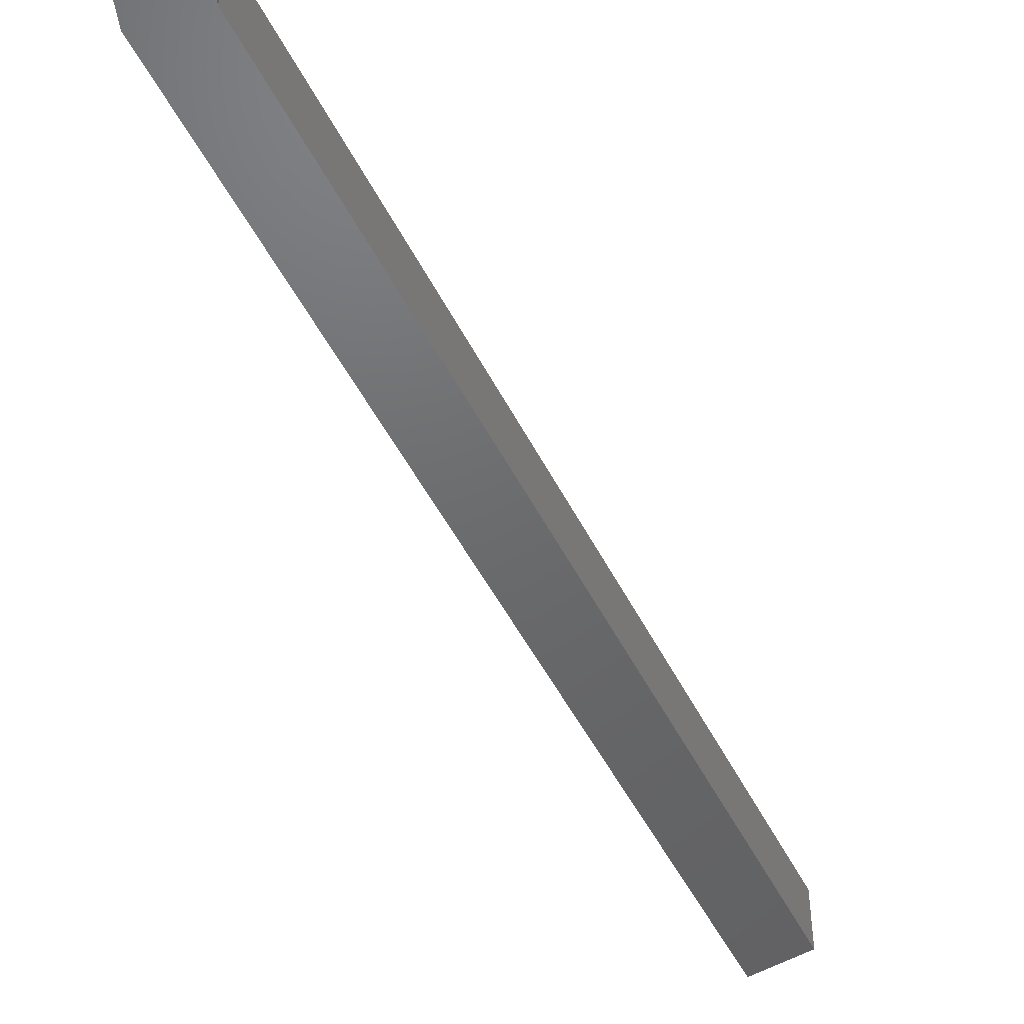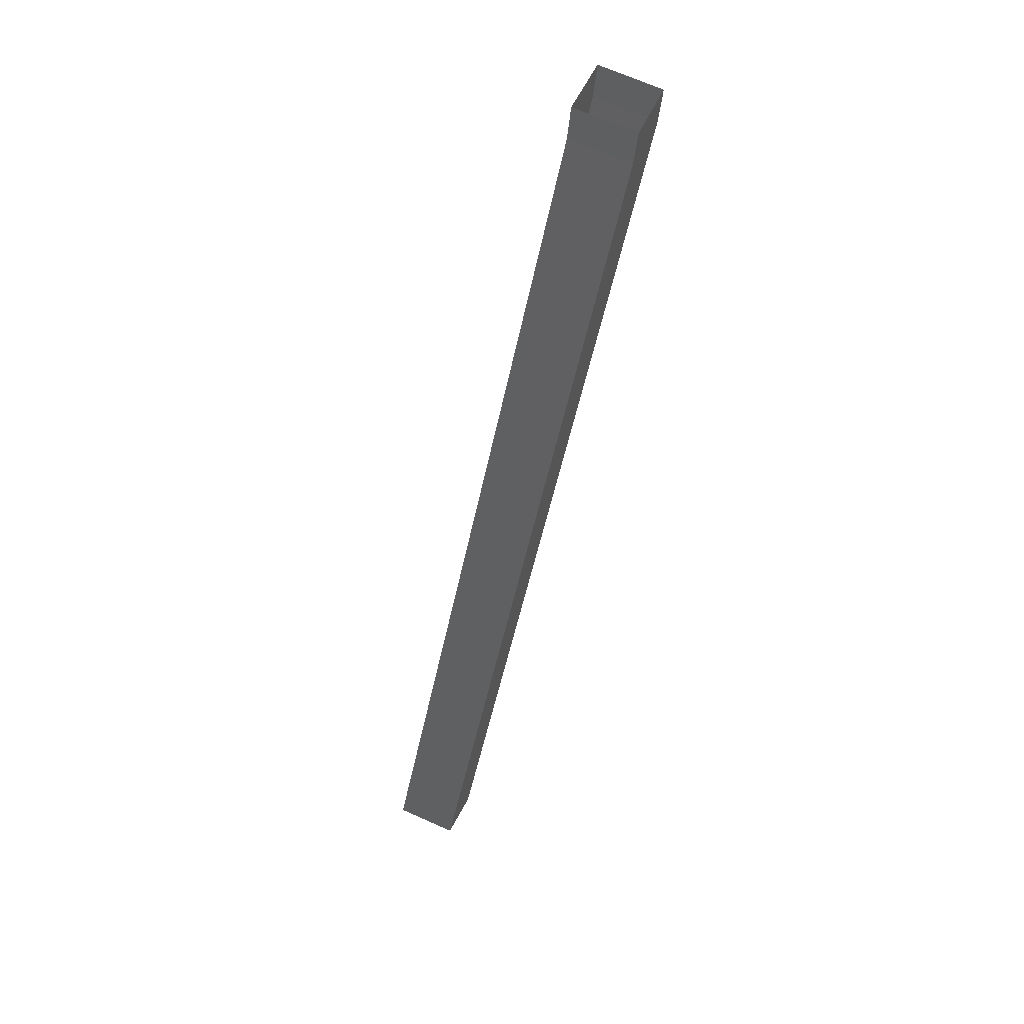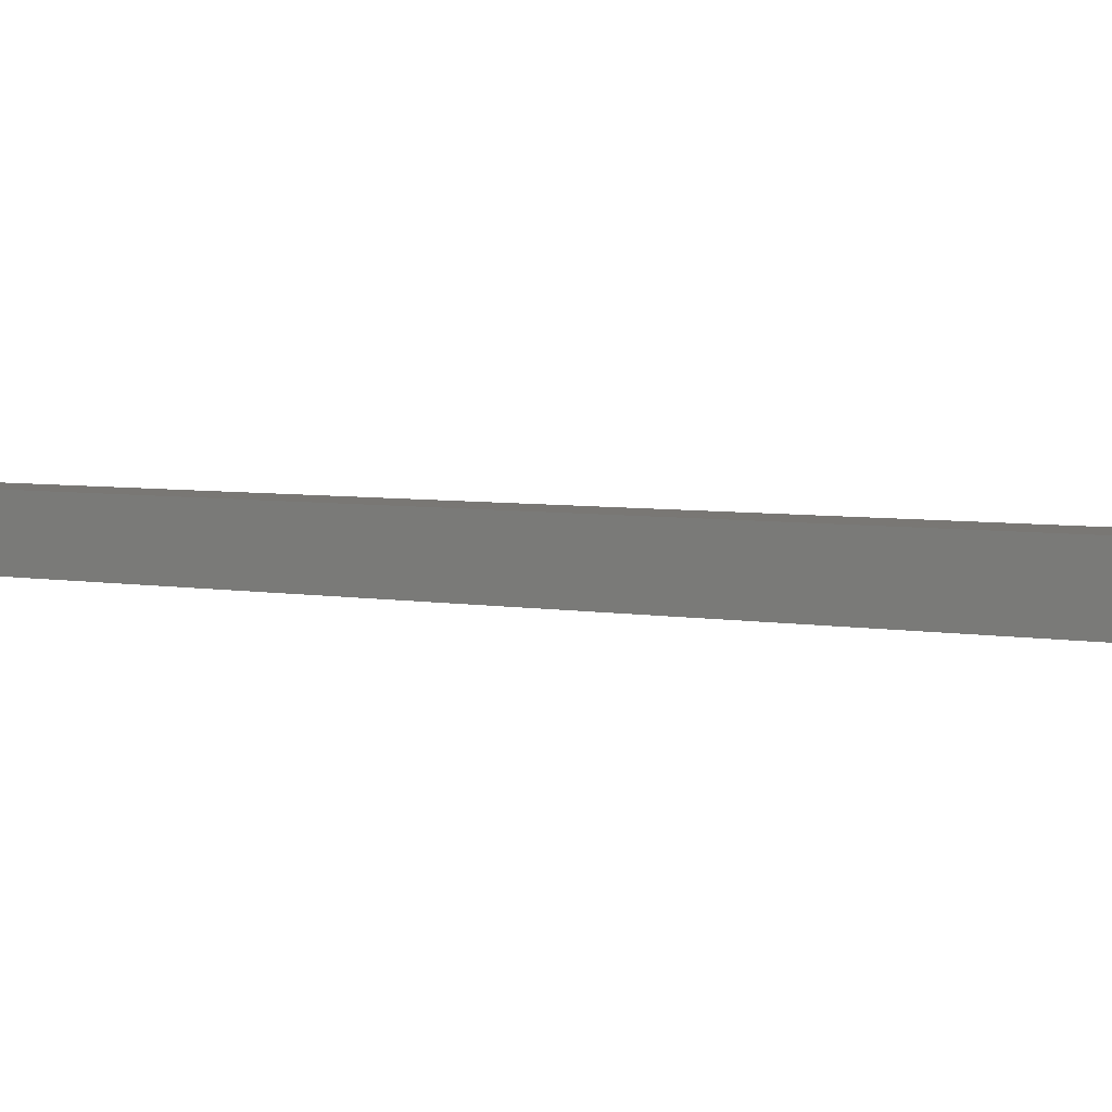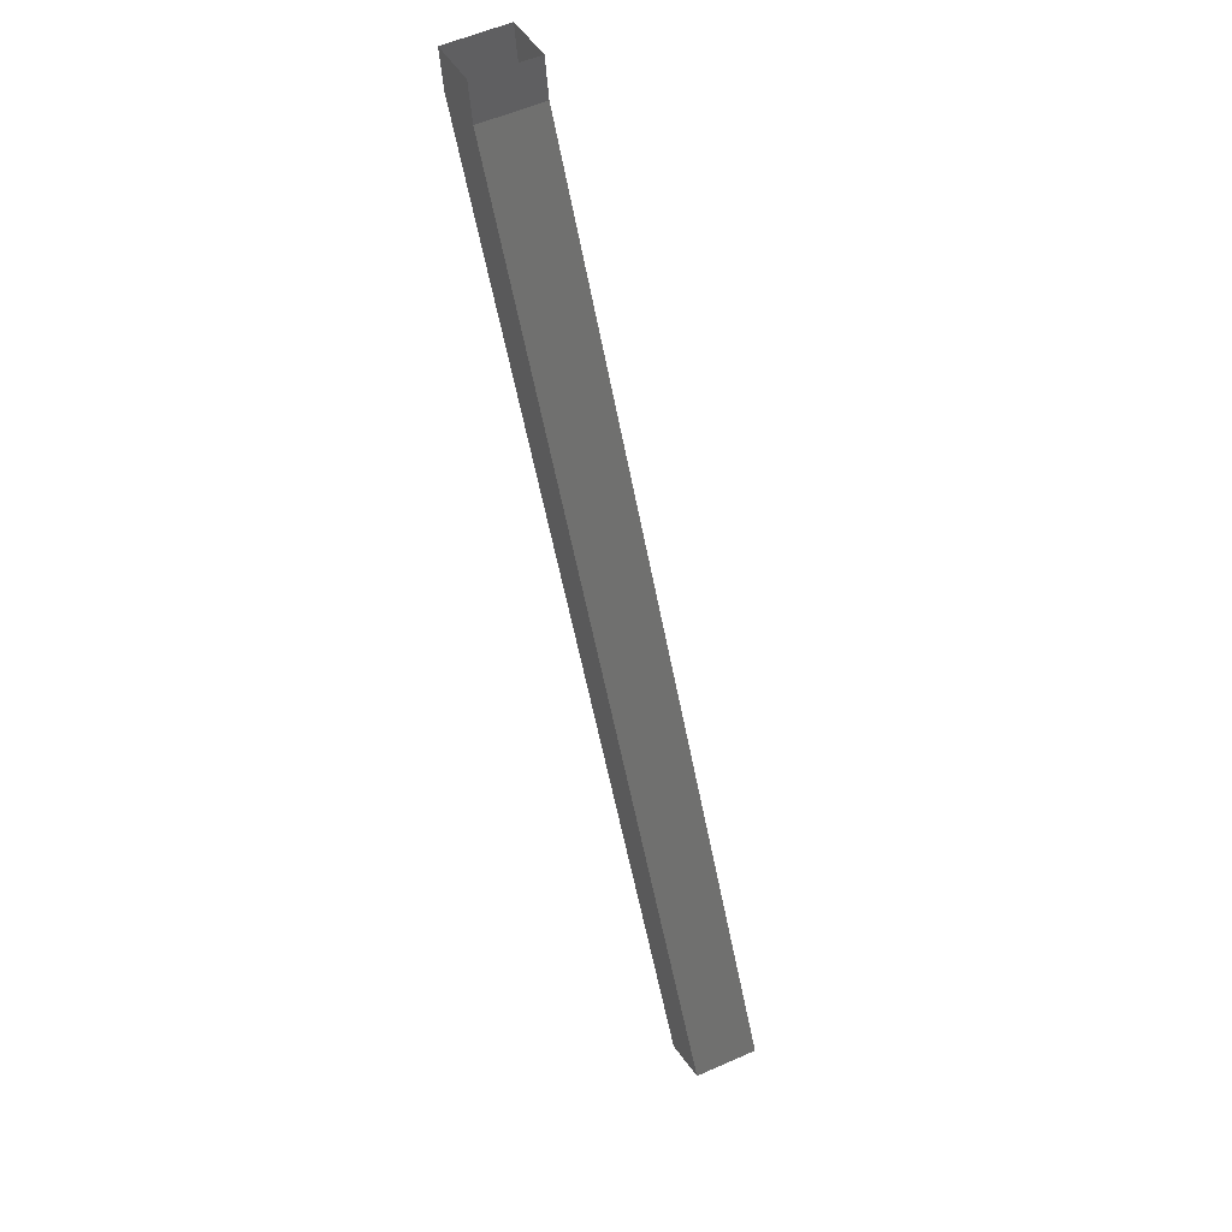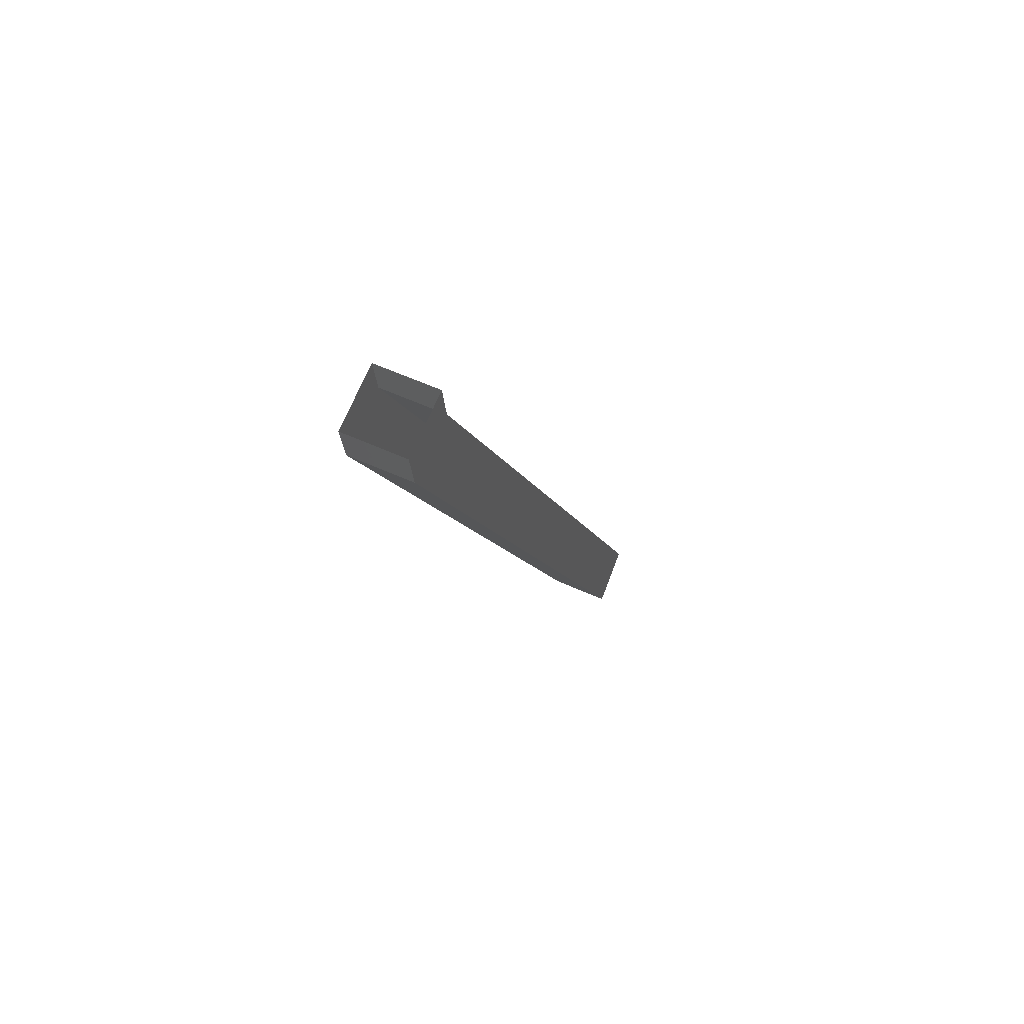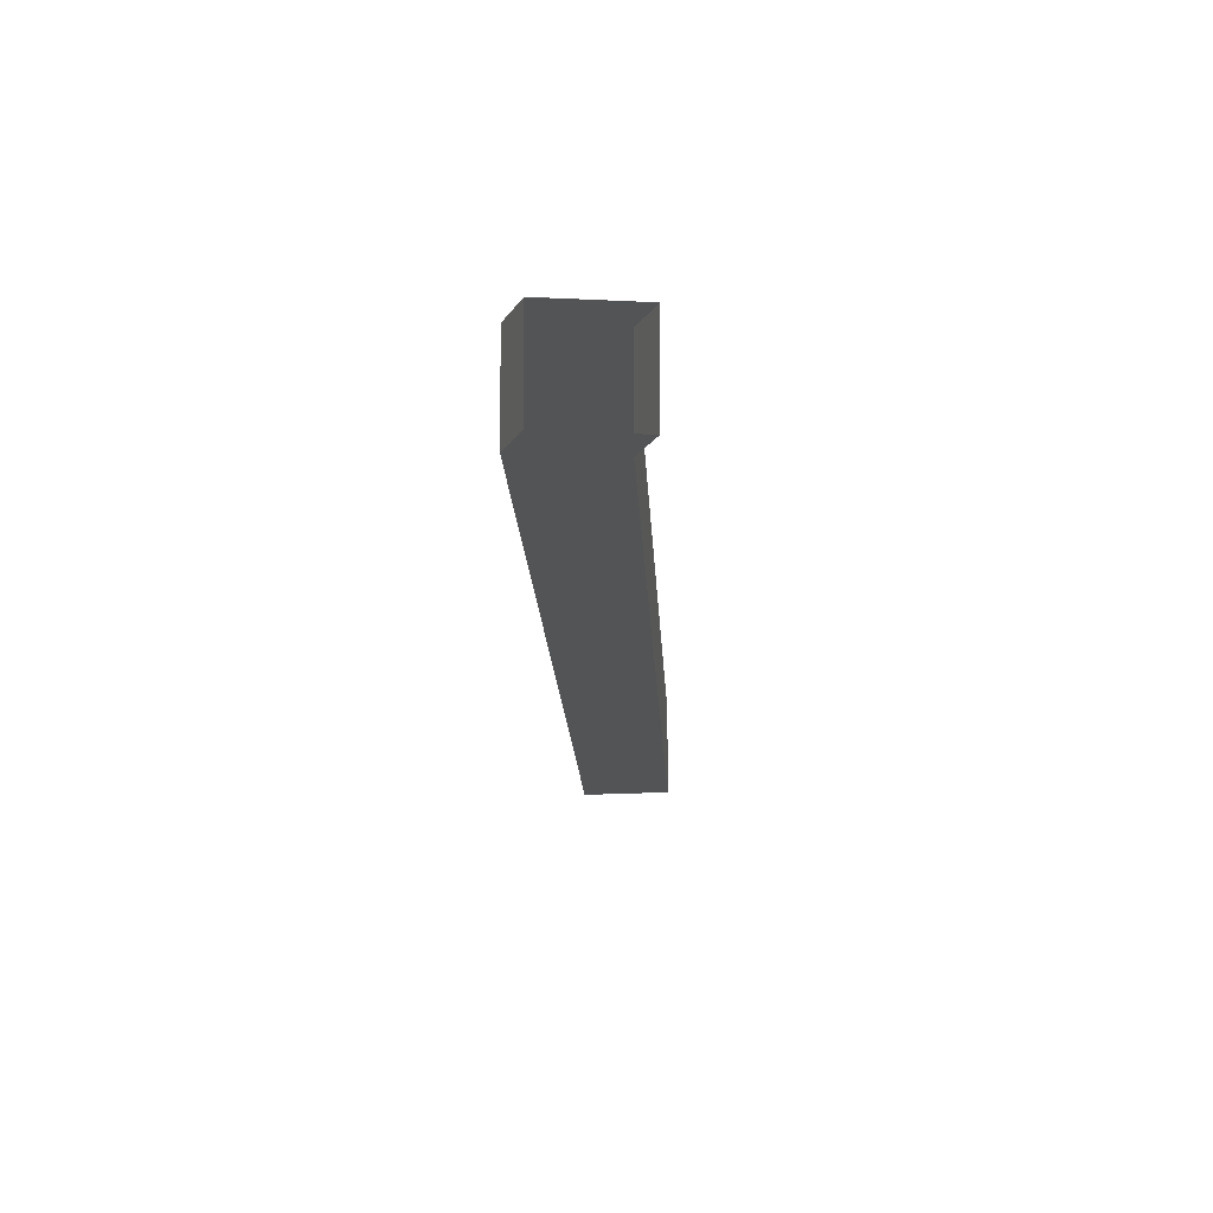
<metadata>
{"format":"stl","ext":"stl","renderer":"f3d","projection":"perspective","resolution":1024,"background":"white","views":[{"elev":-47.9,"azim":178.4,"up":"+Z"},{"elev":69.4,"azim":-66.1,"up":"+Y"},{"elev":4.8,"azim":93.7,"up":"+Z"},{"elev":57.0,"azim":-114.7,"up":"+Y"},{"elev":57.3,"azim":115.4,"up":"+Y"},{"elev":-12.2,"azim":154.9,"up":"+Z"}]}
</metadata>
<code>
# stl→obj: 12 verts, 16 faces
v -884 -15.09 251.3
v -884.1 -15.76 251.3
v -885.1 -15.45 251.3
v -891.4 -29.98 251.3
v -892.2 -29.39 251.3
v -884 -15.09 252.3
v -885.1 -15.45 252.3
v -884.1 -15.76 252.3
v -892.2 -29.39 252.3
v -891.4 -29.98 252.3
v -885 -14.79 252.3
v -885 -14.79 251.3
f 1 2 3
f 3 2 4
f 4 5 3
f 6 7 8
f 8 7 9
f 9 10 8
f 6 11 7
f 12 1 3
f 5 9 3
f 3 9 7
f 7 12 3
f 11 12 7
f 1 6 2
f 2 6 8
f 8 4 2
f 10 4 8

</code>
